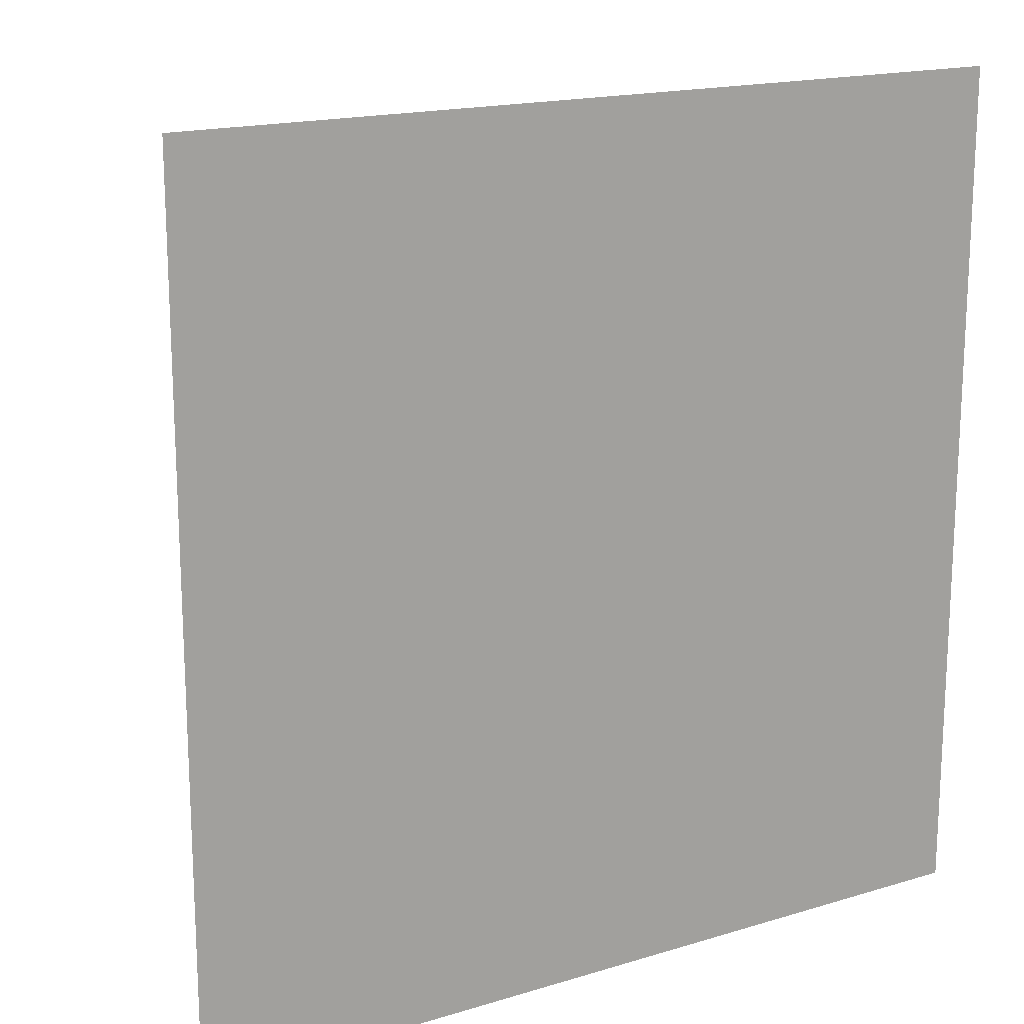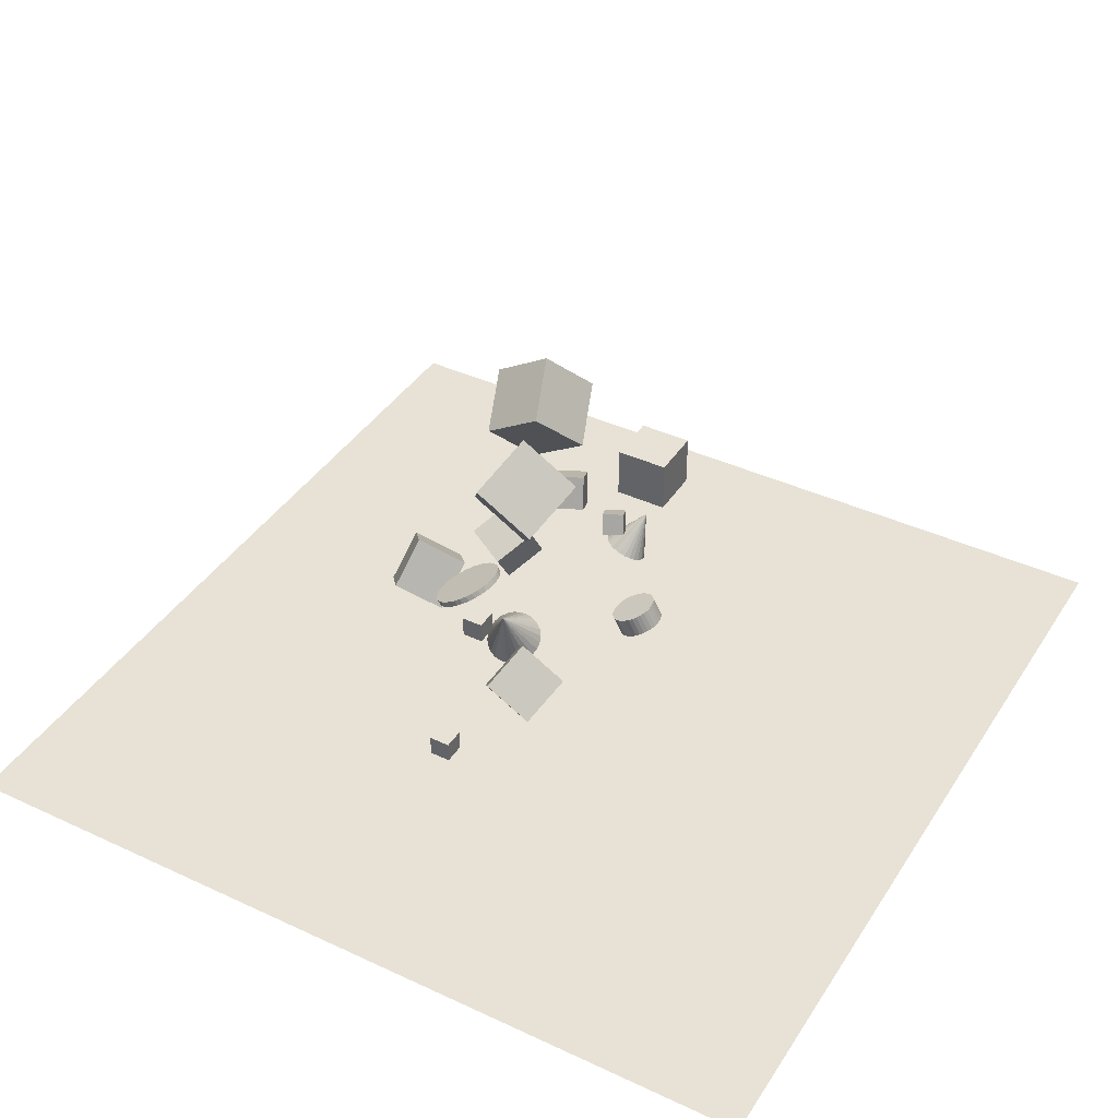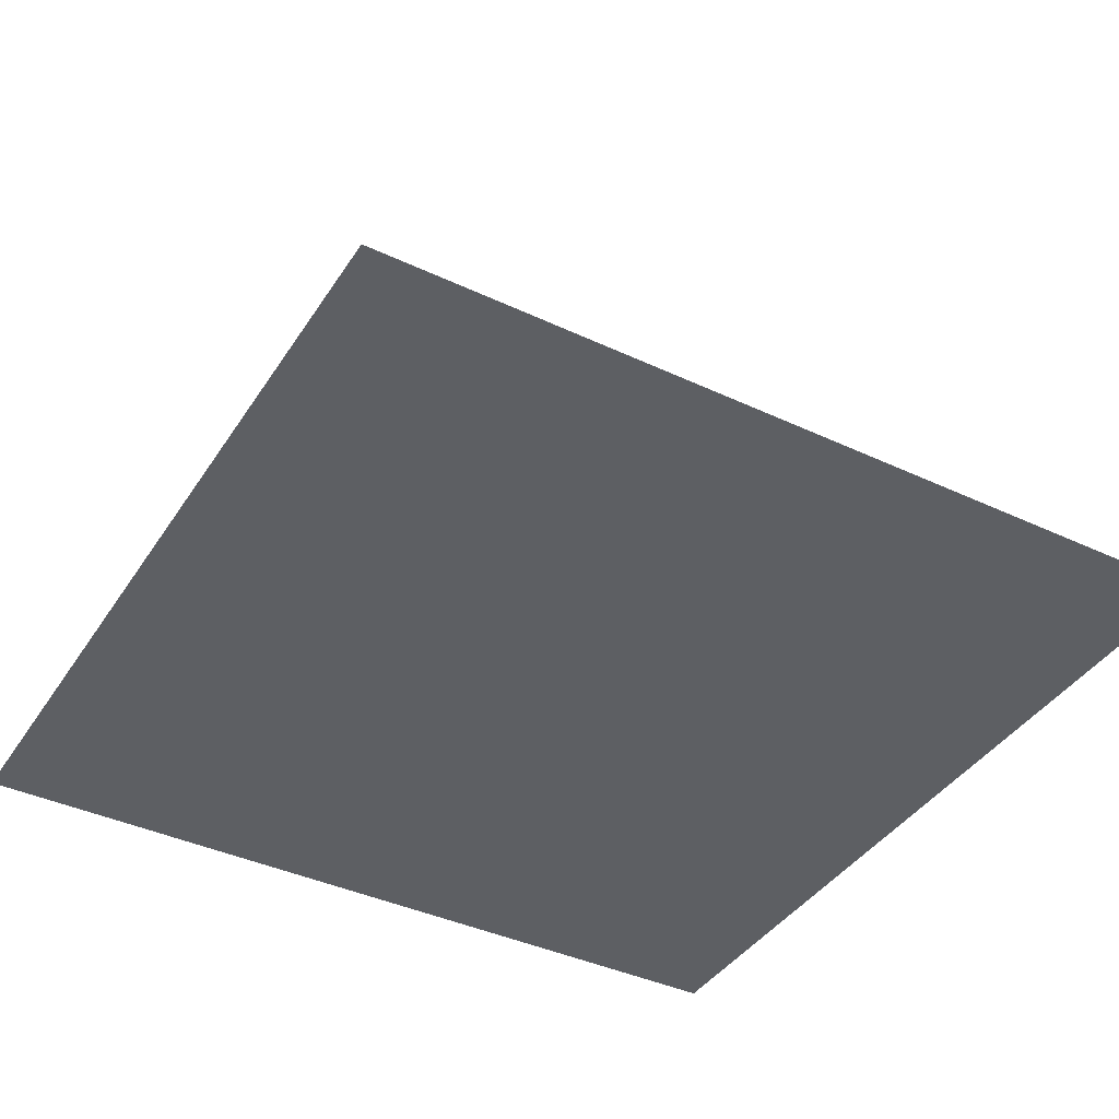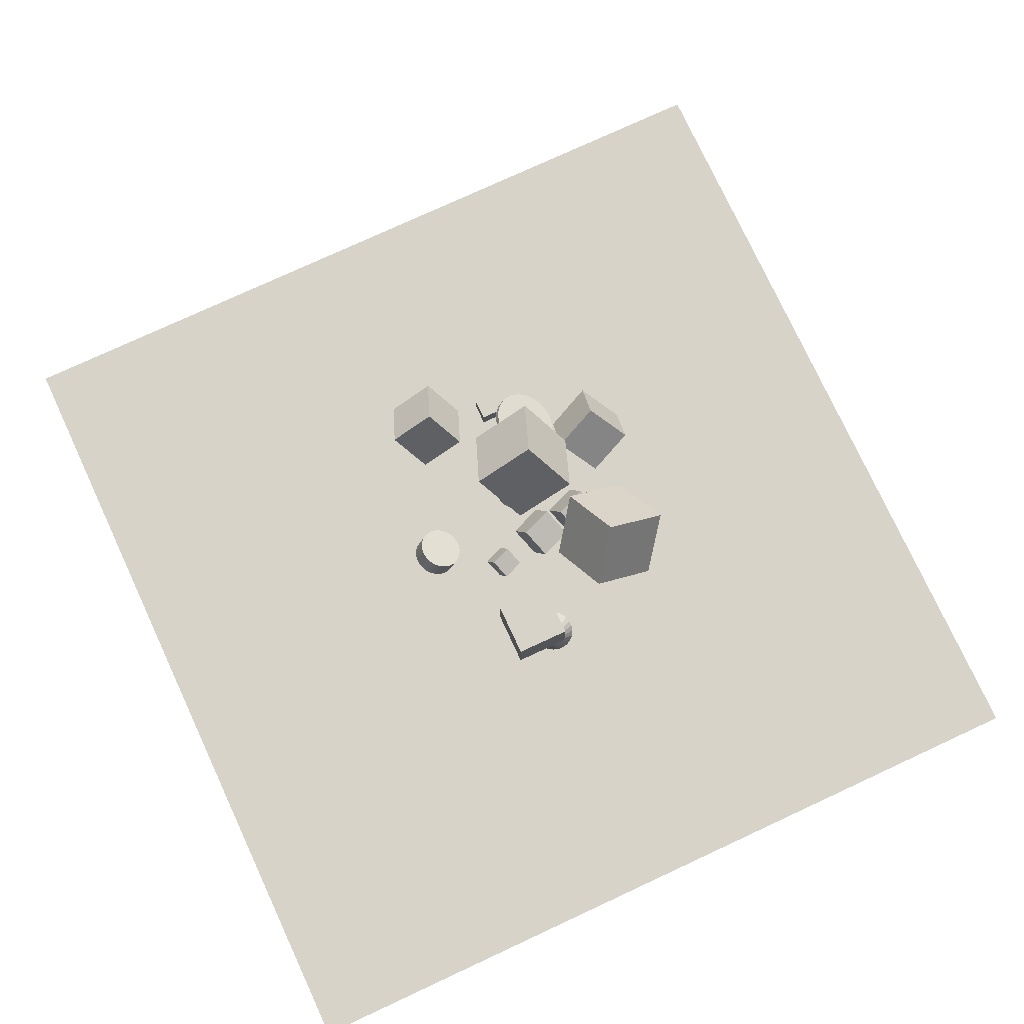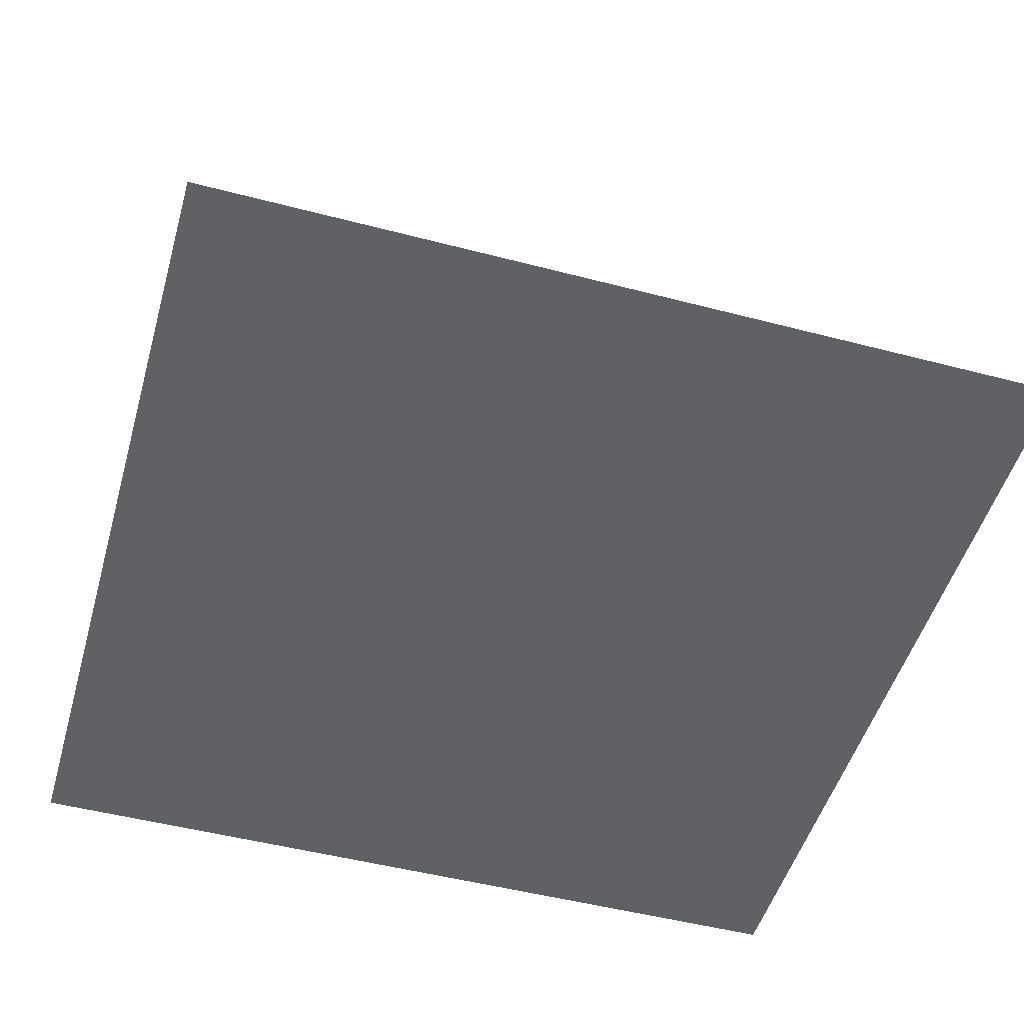
<metadata>
{"format":"obj","ext":"obj","renderer":"f3d","projection":"perspective","resolution":1024,"background":"white","views":[{"elev":17.1,"azim":148.7,"up":"+Y"},{"elev":40.1,"azim":-60.2,"up":"+Z"},{"elev":-40.3,"azim":60.0,"up":"+Z"},{"elev":76.4,"azim":65.1,"up":"+Z"},{"elev":-50.2,"azim":-106.0,"up":"+Z"}]}
</metadata>
<code>
v -1.047 11.66 1.223
v -1.28 11.48 1.076
v -1.547 11.38 0.9158
v -1.831 11.36 0.7539
v -2.113 11.43 0.6012
v -2.373 11.58 0.4678
v -2.593 11.8 0.3631
v -3.023 12.42 3.065
v -2.759 12.07 0.294
v -2.86 12.38 0.2652
v -2.888 12.71 0.2789
v -2.841 13.03 0.3339
v -2.723 13.32 0.4267
v -2.542 13.56 0.5507
v -2.31 13.74 0.6977
v -2.043 13.84 0.8575
v -1.758 13.86 1.019
v -1.477 13.79 1.172
v -1.217 13.64 1.305
v -0.9962 13.43 1.41
v -0.8299 13.15 1.479
v -0.7295 12.84 1.508
v -0.7016 12.52 1.494
v -0.7482 12.2 1.439
v -0.8662 11.9 1.347
f 24 8 25
f 1 8 2
f 23 8 24
f 22 8 23
f 21 8 22
f 20 8 21
f 19 8 20
f 18 8 19
f 17 8 18
f 16 8 17
f 15 8 16
f 14 8 15
f 13 8 14
f 12 8 13
f 11 8 12
f 10 8 11
f 9 8 10
f 7 8 9
f 6 8 7
f 5 8 6
f 4 8 5
f 3 8 4
f 25 8 1
f 2 8 3
f 16 17 1
f 25 1 17
f 2 3 4
f 4 5 6
f 6 7 9
f 9 10 11
f 11 12 13
f 13 14 15
f 15 16 1
f 17 18 21
f 19 20 21
f 21 22 23
f 23 24 25
f 1 2 4
f 4 6 9
f 9 11 13
f 13 15 1
f 18 19 21
f 21 23 25
f 1 4 9
f 9 13 1
f 17 21 25
v 0.8565 12.87 5.531
v 1.422 13.18 6.839
v 0.3023 14.22 5.454
v 0.8682 14.53 6.761
v 2.08 13.34 4.891
v 2.646 13.65 6.199
v 1.526 14.69 4.814
v 2.092 14.99 6.122
f 29 28 26
f 33 32 28
f 33 31 30
f 31 27 26
f 28 32 30
f 33 29 27
f 27 29 26
f 29 33 28
f 32 33 30
f 30 31 26
f 26 28 30
f 31 33 27
v 1.384 10.78 6.952
v 1.949 11.09 8.259
v 0.8295 12.13 6.875
v 1.395 12.44 8.182
v 2.607 11.25 6.312
v 3.173 11.56 7.62
v 2.053 12.6 6.235
v 2.619 12.9 7.543
f 37 36 34
f 37 41 40
f 41 39 38
f 35 34 38
f 36 40 38
f 41 37 35
f 35 37 34
f 36 37 40
f 40 41 38
f 39 35 38
f 34 36 38
f 39 41 35
v 1.881 16.01 9.086
v 1.736 13.43 10.71
v 4.334 16.88 10.68
v 4.19 14.29 12.3
v 3.691 14.64 7.05
v 3.547 12.05 8.67
v 6.145 15.5 8.647
v 6 12.92 10.27
f 45 44 42
f 49 48 44
f 47 46 48
f 43 42 46
f 44 48 46
f 49 45 43
f 43 45 42
f 45 49 44
f 49 47 48
f 47 43 46
f 42 44 46
f 47 49 43
v -3.248 10.86 8.506
v -0.839 9.913 10.13
v -3.302 13.46 10.1
v -0.8935 12.51 11.72
v -1.374 12.15 6.471
v 1.035 11.2 8.091
v -1.428 14.75 8.068
v 0.9806 13.8 9.688
f 51 53 52
f 57 56 52
f 57 55 54
f 51 50 54
f 52 56 54
f 57 53 51
f 50 51 52
f 53 57 52
f 56 57 54
f 55 51 54
f 50 52 54
f 55 57 51
v -4.309 12.79 2.537
v -4.309 12.79 3.482
v -4.309 13.74 2.537
v -4.309 13.74 3.482
v -3.364 12.79 2.537
v -3.364 12.79 3.482
v -3.364 13.74 2.537
v -3.364 13.74 3.482
f 61 60 58
f 65 64 60
f 63 62 64
f 59 58 62
f 60 64 62
f 65 61 59
f 59 61 58
f 61 65 60
f 65 63 64
f 63 59 62
f 58 60 62
f 63 65 59
v -0.4545 7.779 2.499
v -0.5097 8.163 3.294
v -0.2723 7.848 2.478
v -0.3275 8.232 3.273
v -0.07963 7.884 2.474
v -0.1349 8.268 3.269
v 0.116 7.886 2.487
v 0.06074 8.27 3.281
v 0.3071 7.853 2.516
v 0.2518 8.237 3.311
v 0.4863 7.787 2.56
v 0.431 8.171 3.355
v 0.6467 7.691 2.618
v 0.5915 8.074 3.413
v 0.7822 7.567 2.687
v 0.727 7.951 3.482
v 0.8876 7.421 2.765
v 0.8323 7.805 3.56
v 0.9588 7.259 2.848
v 0.9035 7.642 3.643
v 0.993 7.086 2.934
v 0.9378 7.469 3.729
v 0.989 6.909 3.019
v 0.9338 7.293 3.814
v 0.947 6.735 3.1
v 0.8917 7.119 3.895
v 0.8685 6.572 3.173
v 0.8132 6.955 3.968
v 0.7565 6.424 3.237
v 0.7012 6.807 4.032
v 0.6153 6.298 3.288
v 0.5601 6.681 4.083
v 0.4505 6.198 3.325
v 0.3952 6.582 4.119
v 0.2682 6.129 3.345
v 0.213 6.513 4.14
v 0.07562 6.093 3.349
v 0.02038 6.476 4.144
v -0.12 6.091 3.337
v -0.1752 6.475 4.131
v -0.3111 6.124 3.308
v -0.3663 6.507 4.102
v -0.4903 6.19 3.263
v -0.5455 6.573 4.058
v -0.6507 6.286 3.206
v -0.7059 6.67 4
v -0.7862 6.41 3.136
v -0.8415 6.794 3.931
v -0.8916 6.556 3.059
v -0.9468 6.94 3.853
v -0.9628 6.719 2.975
v -1.018 7.102 3.77
v -0.997 6.891 2.889
v -1.052 7.275 3.684
v -0.9931 7.068 2.804
v -1.048 7.452 3.599
v -0.951 7.242 2.724
v -1.006 7.625 3.518
v -0.8725 7.405 2.65
v -0.9277 7.789 3.445
v -0.7605 7.553 2.586
v -0.8157 7.937 3.381
v -0.6194 7.679 2.535
v -0.6746 8.063 3.33
f 67 69 68
f 69 71 70
f 70 71 73
f 72 73 75
f 74 75 77
f 77 79 78
f 79 81 80
f 80 81 83
f 82 83 85
f 85 87 86
f 86 87 89
f 88 89 91
f 90 91 93
f 93 95 94
f 94 95 97
f 97 99 98
f 99 101 100
f 100 101 103
f 102 103 105
f 104 105 107
f 106 107 109
f 109 111 110
f 110 111 113
f 113 115 114
f 114 115 117
f 117 119 118
f 118 119 121
f 120 121 123
f 122 123 125
f 124 125 127
f 103 87 67
f 129 67 66
f 126 127 129
f 96 112 80
f 66 67 68
f 68 69 70
f 72 70 73
f 74 72 75
f 76 74 77
f 76 77 78
f 78 79 80
f 82 80 83
f 84 82 85
f 84 85 86
f 88 86 89
f 90 88 91
f 92 90 93
f 92 93 94
f 96 94 97
f 96 97 98
f 98 99 100
f 102 100 103
f 104 102 105
f 106 104 107
f 108 106 109
f 108 109 110
f 112 110 113
f 112 113 114
f 116 114 117
f 116 117 118
f 120 118 121
f 122 120 123
f 124 122 125
f 126 124 127
f 71 69 67
f 67 129 127
f 127 125 123
f 123 121 119
f 119 117 115
f 115 113 119
f 111 109 107
f 107 105 103
f 103 101 99
f 99 97 95
f 95 93 87
f 91 89 87
f 87 85 83
f 83 81 79
f 79 77 75
f 75 73 67
f 71 67 73
f 127 123 119
f 119 113 111
f 111 107 119
f 103 99 87
f 93 91 87
f 87 83 79
f 79 75 67
f 67 127 119
f 119 107 67
f 99 95 87
f 87 79 67
f 67 107 103
f 128 129 66
f 128 126 129
f 128 66 126
f 68 70 66
f 72 74 76
f 76 78 80
f 80 82 84
f 84 86 80
f 88 90 92
f 92 94 96
f 96 98 104
f 100 102 104
f 104 106 108
f 108 110 112
f 112 114 120
f 116 118 120
f 120 122 124
f 124 126 120
f 66 70 126
f 72 76 70
f 80 86 88
f 88 92 96
f 98 100 104
f 104 108 112
f 114 116 120
f 120 126 112
f 70 76 80
f 80 88 96
f 96 104 112
f 112 126 80
f 70 80 126
v -7.908 8.282 2.697
v -6.074 7.563 3.931
v -7.95 10.26 3.914
v -6.115 9.544 5.148
v -6.481 9.264 1.147
v -4.646 8.545 2.381
v -6.522 11.25 2.363
v -4.687 10.53 3.597
f 133 132 130
f 133 137 136
f 135 134 136
f 131 130 134
f 132 136 134
f 135 137 133
f 131 133 130
f 132 133 136
f 137 135 136
f 135 131 134
f 130 132 134
f 131 135 133
v -3.701 15.27 2.978
v -2.154 14.93 4.679
v -4.413 17.22 4.019
v -2.866 16.88 5.721
v -2.118 16.48 1.783
v -0.5708 16.14 3.484
v -2.83 18.44 2.825
v -1.283 18.09 4.526
f 141 140 138
f 145 144 140
f 145 143 142
f 139 138 142
f 140 144 142
f 143 145 141
f 139 141 138
f 141 145 140
f 144 145 142
f 143 139 142
f 138 140 142
f 139 143 141
v 1.943 9.029 5.768
v 2.309 9.229 6.616
v 1.583 9.902 5.718
v 1.95 10.1 6.566
v 2.736 9.332 5.354
v 3.103 9.532 6.201
v 2.377 10.2 5.303
v 2.744 10.4 6.151
f 147 149 148
f 153 152 148
f 151 150 152
f 147 146 150
f 148 152 150
f 153 149 147
f 146 147 148
f 149 153 148
f 153 151 152
f 151 147 150
f 146 148 150
f 151 153 147
v 5.925 11.79 1.891
v 6.152 11.74 1.774
v 6.35 11.62 1.646
v 6.505 11.46 1.517
v 6.606 11.25 1.395
v 6.647 11.01 1.289
v 6.624 10.77 1.206
v 6.463 10.19 3.36
v 6.54 10.53 1.151
v 6.4 10.31 1.128
v 6.214 10.13 1.139
v 5.994 9.992 1.182
v 5.755 9.917 1.256
v 5.514 9.905 1.355
v 5.286 9.958 1.472
v 5.088 10.07 1.6
v 4.934 10.24 1.729
v 4.832 10.44 1.851
v 4.791 10.68 1.957
v 4.814 10.93 2.04
v 4.898 11.17 2.096
v 5.038 11.39 2.118
v 5.224 11.57 2.108
v 5.444 11.7 2.064
v 5.683 11.78 1.99
f 177 161 178
f 154 161 155
f 176 161 177
f 175 161 176
f 174 161 175
f 173 161 174
f 172 161 173
f 171 161 172
f 170 161 171
f 169 161 170
f 168 161 169
f 167 161 168
f 166 161 167
f 165 161 166
f 164 161 165
f 163 161 164
f 162 161 163
f 160 161 162
f 159 161 160
f 158 161 159
f 157 161 158
f 156 161 157
f 178 161 154
f 155 161 156
f 169 174 155
f 178 154 155
f 155 156 157
f 157 158 159
f 159 160 157
f 162 163 164
f 164 165 166
f 166 167 168
f 168 169 166
f 170 171 169
f 172 173 174
f 174 175 176
f 176 177 155
f 178 155 177
f 157 160 162
f 162 164 157
f 166 169 164
f 171 172 169
f 174 176 155
f 155 157 169
f 164 169 157
f 172 174 169
v -3.823 14.95 4.239
v -3.823 15.08 4.459
v -3.525 14.92 4.254
v -3.525 15.05 4.474
v -3.238 14.85 4.299
v -3.238 14.98 4.519
v -2.973 14.73 4.371
v -2.973 14.86 4.591
v -2.742 14.56 4.469
v -2.742 14.69 4.688
v -2.552 14.36 4.587
v -2.552 14.49 4.807
v -2.41 14.14 4.723
v -2.41 14.27 4.942
v -2.323 13.89 4.869
v -2.323 14.02 5.089
v -2.294 13.63 5.022
v -2.294 13.76 5.242
v -2.323 13.38 5.175
v -2.323 13.51 5.395
v -2.41 13.13 5.322
v -2.41 13.26 5.542
v -2.552 12.9 5.457
v -2.552 13.03 5.677
v -2.742 12.7 5.576
v -2.742 12.84 5.796
v -2.973 12.54 5.673
v -2.973 12.67 5.893
v -3.238 12.42 5.746
v -3.238 12.55 5.965
v -3.525 12.35 5.79
v -3.525 12.48 6.01
v -3.823 12.32 5.805
v -3.823 12.45 6.025
v -4.121 12.35 5.79
v -4.121 12.48 6.01
v -4.408 12.42 5.746
v -4.408 12.55 5.965
v -4.672 12.54 5.673
v -4.672 12.67 5.893
v -4.904 12.7 5.576
v -4.904 12.84 5.796
v -5.094 12.9 5.457
v -5.094 13.03 5.677
v -5.235 13.13 5.322
v -5.235 13.26 5.542
v -5.322 13.38 5.175
v -5.322 13.51 5.395
v -5.352 13.63 5.022
v -5.352 13.76 5.242
v -5.322 13.89 4.869
v -5.322 14.02 5.089
v -5.235 14.14 4.723
v -5.235 14.27 4.942
v -5.094 14.36 4.587
v -5.094 14.49 4.807
v -4.904 14.56 4.469
v -4.904 14.69 4.688
v -4.672 14.73 4.371
v -4.672 14.86 4.591
v -4.408 14.85 4.299
v -4.408 14.98 4.519
v -4.121 14.92 4.254
v -4.121 15.05 4.474
f 180 182 181
f 182 184 183
f 183 184 186
f 185 186 188
f 188 190 189
f 190 192 191
f 192 194 193
f 194 196 195
f 195 196 198
f 197 198 200
f 200 202 201
f 201 202 204
f 204 206 205
f 206 208 207
f 207 208 210
f 209 210 212
f 212 214 213
f 214 216 215
f 216 218 217
f 217 218 220
f 220 222 221
f 222 224 223
f 224 226 225
f 226 228 227
f 228 230 229
f 229 230 232
f 232 234 233
f 234 236 235
f 236 238 237
f 237 238 240
f 204 200 184
f 242 180 179
f 239 240 242
f 209 239 241
f 179 180 181
f 181 182 183
f 185 183 186
f 187 185 188
f 187 188 189
f 189 190 191
f 191 192 193
f 193 194 195
f 197 195 198
f 199 197 200
f 199 200 201
f 203 201 204
f 203 204 205
f 205 206 207
f 209 207 210
f 211 209 212
f 211 212 213
f 213 214 215
f 215 216 217
f 219 217 220
f 219 220 221
f 221 222 223
f 223 224 225
f 225 226 227
f 227 228 229
f 231 229 232
f 231 232 233
f 233 234 235
f 235 236 237
f 239 237 240
f 184 182 180
f 180 242 184
f 240 238 236
f 236 234 232
f 232 230 236
f 228 226 224
f 224 222 220
f 220 218 216
f 216 214 212
f 212 210 208
f 208 206 204
f 204 202 200
f 200 198 192
f 196 194 192
f 192 190 188
f 188 186 184
f 184 242 240
f 240 236 184
f 230 228 224
f 224 220 216
f 216 212 204
f 208 204 212
f 198 196 192
f 192 188 184
f 184 236 230
f 230 224 216
f 216 204 184
f 200 192 184
f 184 230 216
f 241 242 179
f 241 239 242
f 241 179 181
f 181 183 193
f 185 187 183
f 189 191 193
f 193 195 197
f 197 199 193
f 201 203 209
f 205 207 209
f 209 211 213
f 213 215 217
f 217 219 221
f 221 223 217
f 225 227 229
f 229 231 235
f 233 235 231
f 237 239 235
f 241 181 193
f 187 189 183
f 193 199 201
f 203 205 209
f 209 213 217
f 217 223 235
f 225 229 235
f 235 239 209
f 183 189 193
f 193 201 241
f 209 217 235
f 225 235 223
f 241 201 209
v -7.561 12.66 -2.109
v -7.561 12.66 -1.164
v -7.561 13.61 -2.109
v -7.561 13.61 -1.164
v -6.616 12.66 -2.109
v -6.616 12.66 -1.164
v -6.616 13.61 -2.109
v -6.616 13.61 -1.164
f 246 245 243
f 250 249 245
f 248 247 249
f 244 243 247
f 245 249 247
f 250 246 244
f 244 246 243
f 246 250 245
f 250 248 249
f 248 244 247
f 243 245 247
f 248 250 244
v 4.697 8.449 5.687
v 4.697 8.449 8.012
v 4.697 10.77 5.687
v 4.697 10.77 8.012
v 7.022 8.449 5.687
v 7.022 8.449 8.012
v 7.022 10.77 5.687
v 7.022 10.77 8.012
f 254 253 251
f 258 257 253
f 256 255 257
f 252 251 255
f 253 257 255
f 258 254 252
f 252 254 251
f 254 258 253
f 258 256 257
f 256 252 255
f 251 253 255
f 256 258 252
v 1.184 14.64 1.567
v 0.08995 14.57 3.239
v 1.949 16.4 2.143
v 0.854 16.33 3.815
v 2.674 13.69 2.5
v 1.579 13.62 4.172
v 3.438 15.44 3.076
v 2.343 15.37 4.748
f 262 261 259
f 266 265 261
f 264 263 265
f 260 259 263
f 261 265 263
f 266 262 260
f 260 262 259
f 262 266 261
f 266 264 265
f 264 260 263
f 259 261 263
f 264 266 260
v -18.87 -7.621 -2.577
v 18.87 -7.621 -2.577
v -18.87 30.12 -2.577
v 18.87 30.12 -2.577
f 268 270 269
f 267 268 269

</code>
